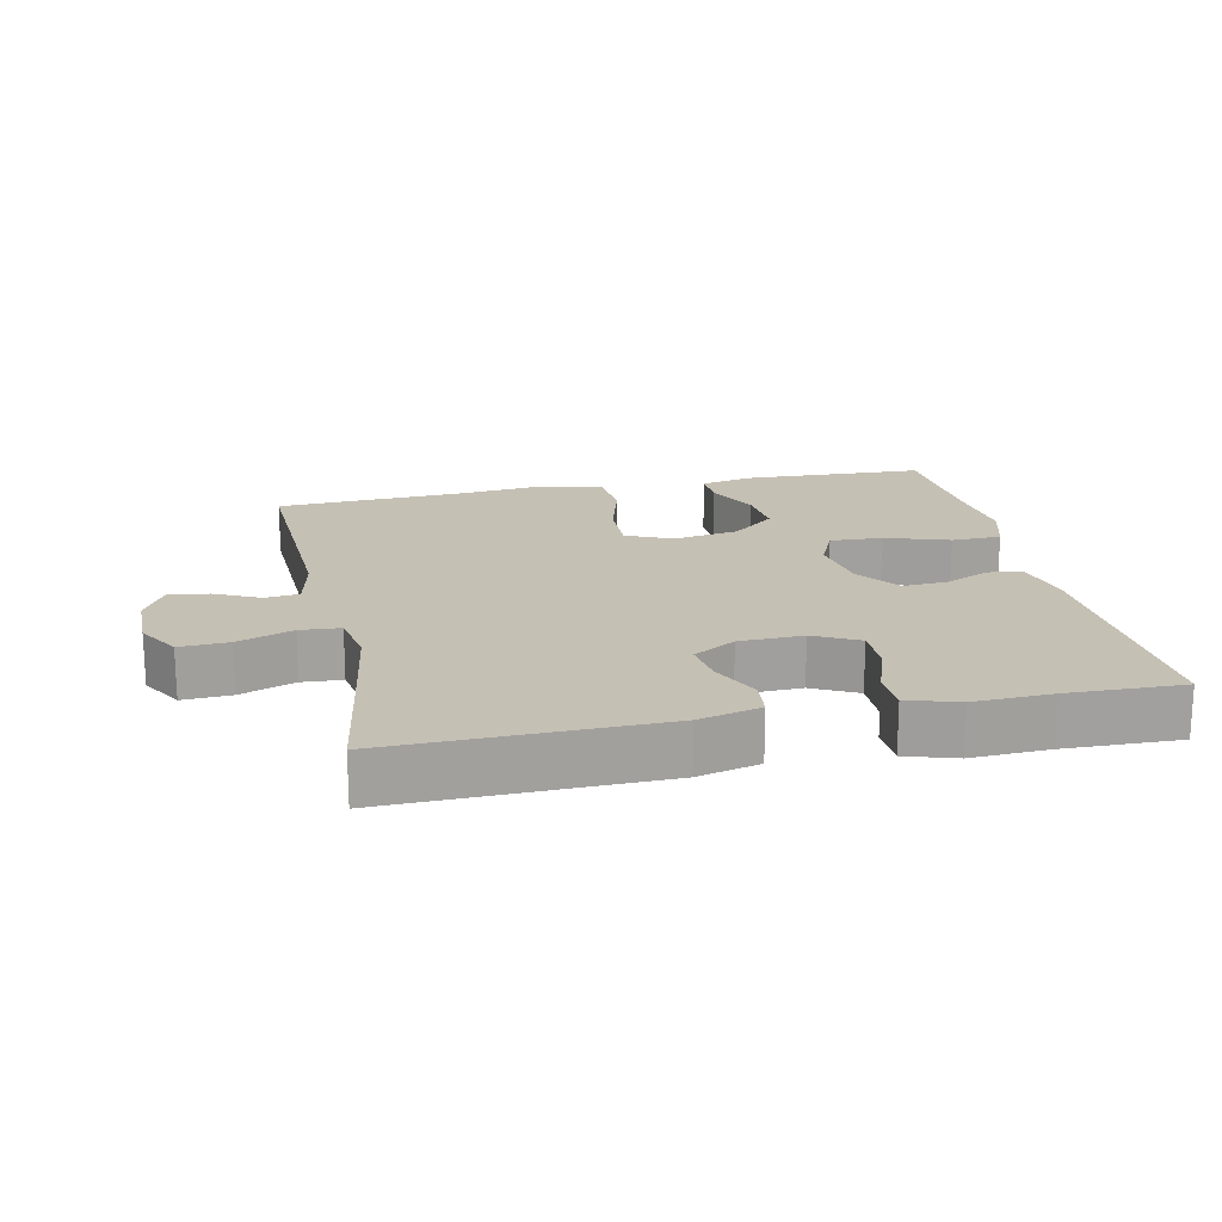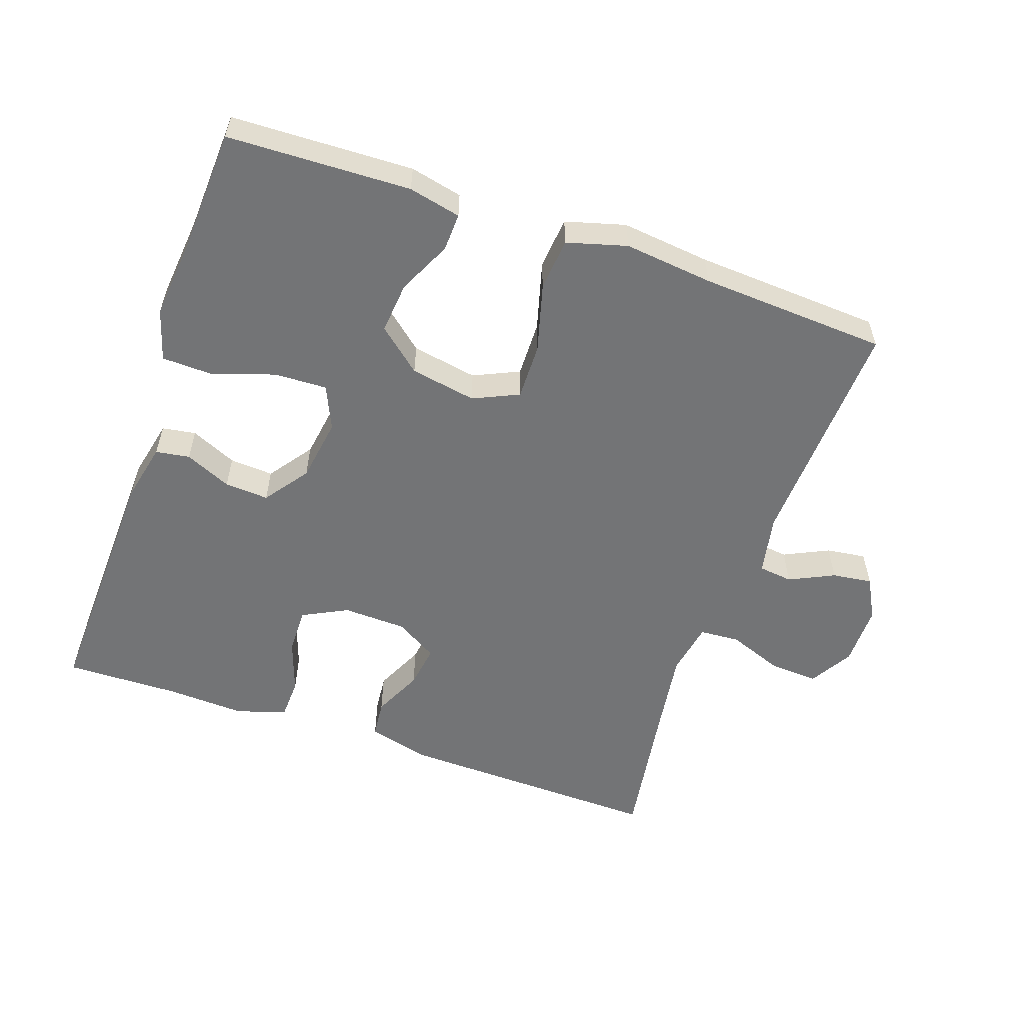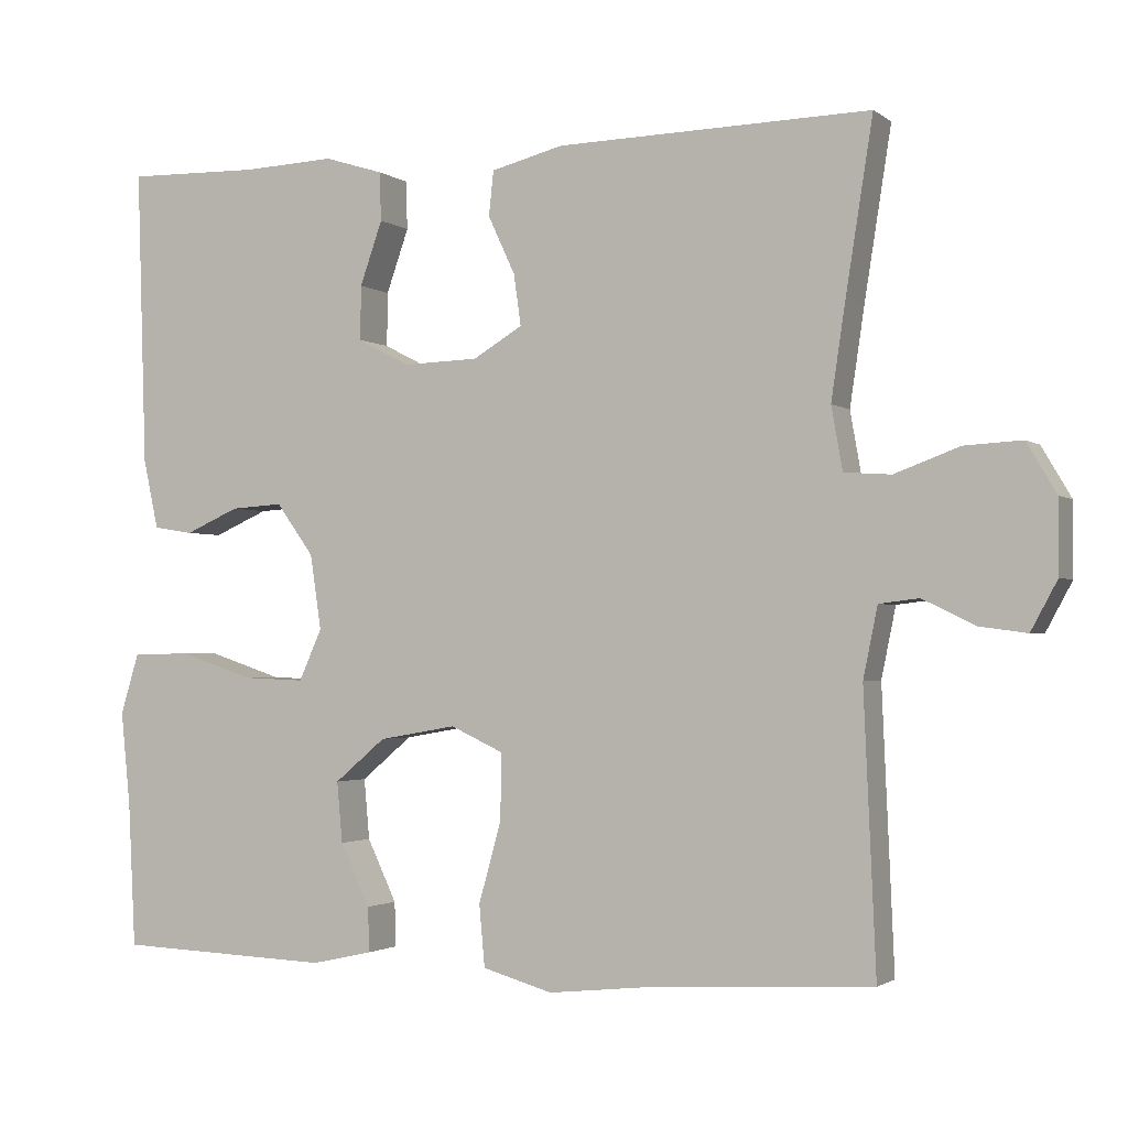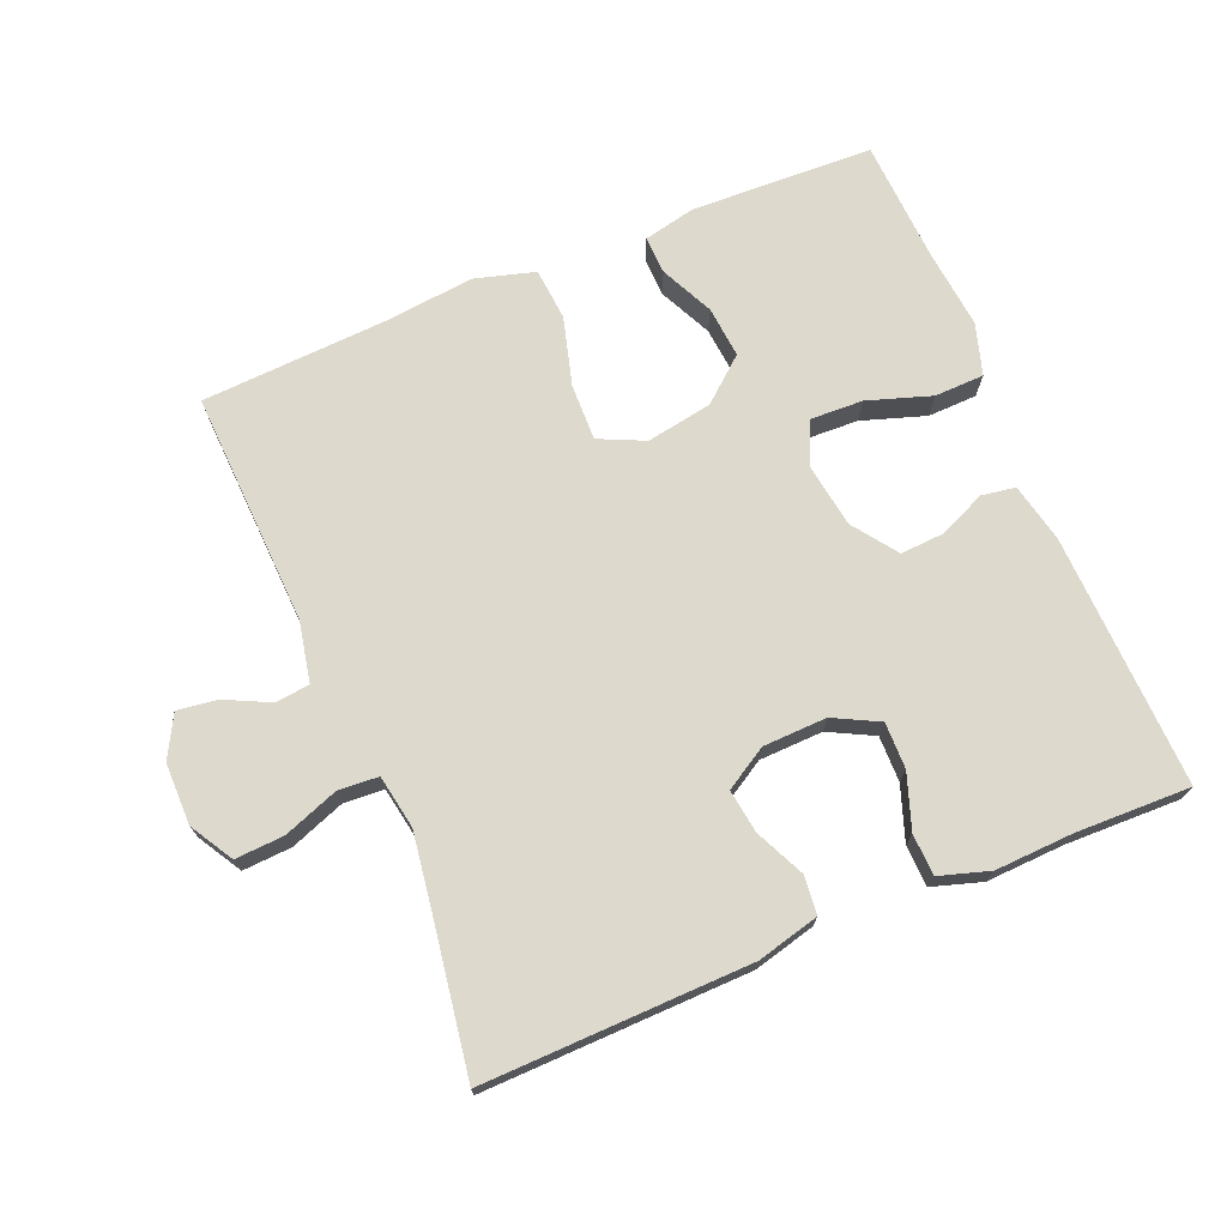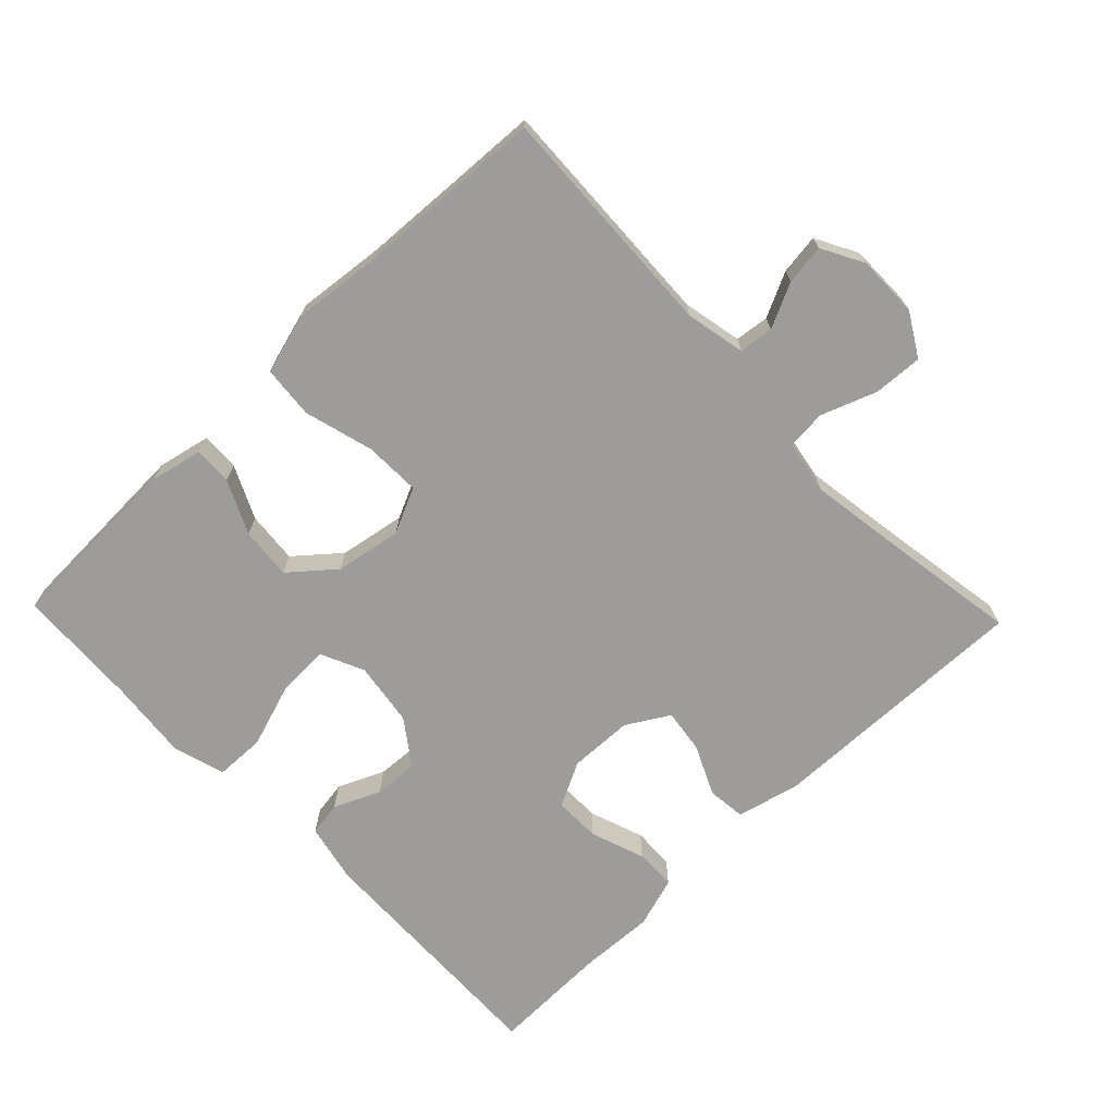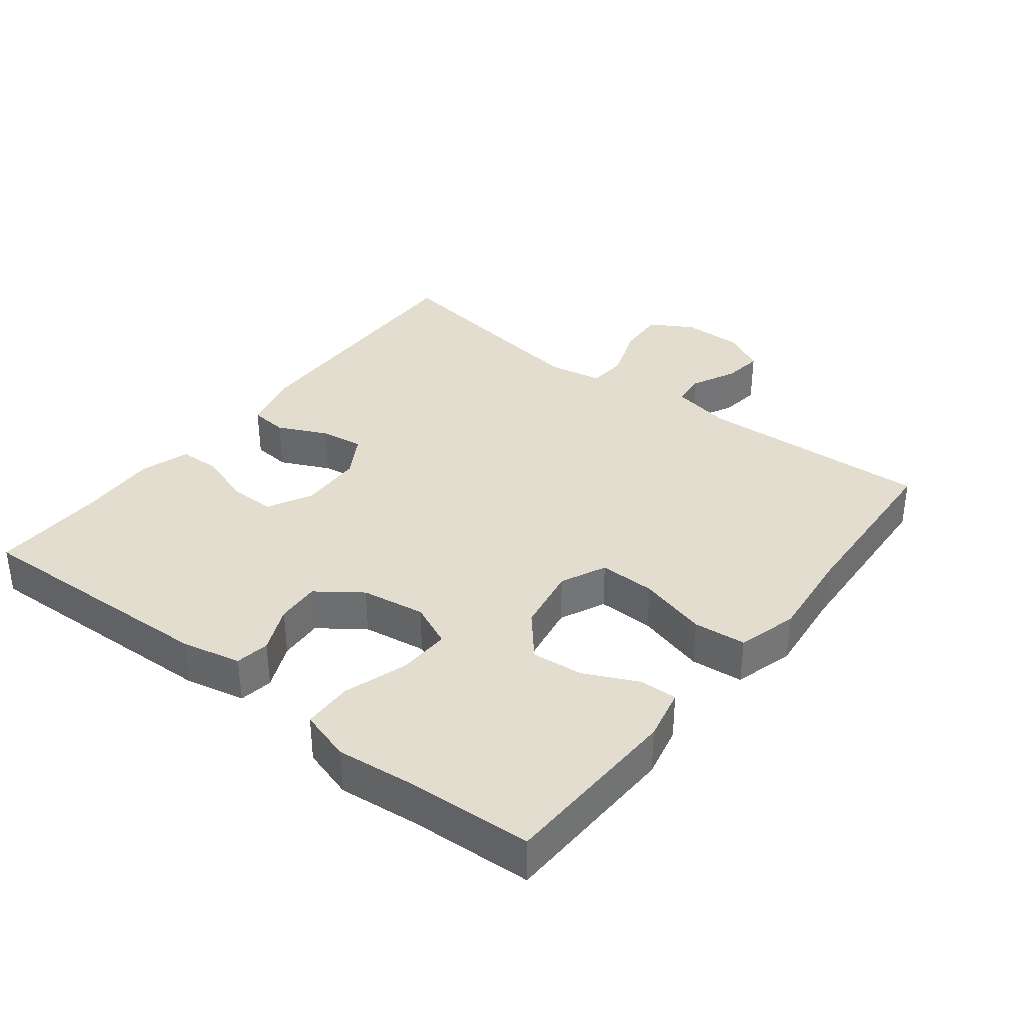
<metadata>
{"format":"obj","ext":"obj","renderer":"f3d","projection":"perspective","resolution":1024,"background":"white","views":[{"elev":18.4,"azim":-12.0,"up":"+Y"},{"elev":-56.1,"azim":160.7,"up":"+Y"},{"elev":-1.9,"azim":-155.6,"up":"+Z"},{"elev":71.9,"azim":-22.6,"up":"+Y"},{"elev":-70.2,"azim":-136.1,"up":"+Y"},{"elev":35.5,"azim":127.8,"up":"+Y"}]}
</metadata>
<code>
v -0.5 0.07 0.5
v -0.107 0.07 0.491
v -0.016 0.07 0.468
v -0.01 0.07 0.412
v -0.044 0.07 0.339
v -0.053 0.07 0.275
v 0.009 0.07 0.238
v 0.103 0.07 0.235
v 0.169 0.07 0.269
v 0.168 0.07 0.337
v 0.14 0.07 0.417
v 0.142 0.07 0.478
v 0.216 0.07 0.501
v 0.331 0.07 0.496
v 0.5 0.07 0.5
v 0.488 0.07 0.127
v 0.469 0.07 0.04
v 0.419 0.07 0.032
v 0.351 0.07 0.062
v 0.286 0.07 0.066
v 0.239 0.07 0.001
v 0.225 0.07 -0.093
v 0.254 0.07 -0.157
v 0.331 0.07 -0.154
v 0.425 0.07 -0.123
v 0.498 0.07 -0.125
v 0.521 0.07 -0.201
v 0.509 0.07 -0.32
v 0.5 0.07 -0.5
v 0.231 0.07 -0.51
v 0.154 0.07 -0.493
v 0.156 0.07 -0.437
v 0.193 0.07 -0.359
v 0.2 0.07 -0.283
v 0.136 0.07 -0.229
v 0.039 0.07 -0.212
v -0.028 0.07 -0.243
v -0.026 0.07 -0.326
v 0.002 0.07 -0.427
v -0.005 0.07 -0.504
v -0.093 0.07 -0.529
v -0.224 0.07 -0.515
v -0.5 0.07 -0.5
v -0.485 0.07 -0.154
v -0.503 0.07 -0.066
v -0.553 0.07 -0.06
v -0.619 0.07 -0.092
v -0.678 0.07 -0.1
v -0.711 0.07 -0.039
v -0.711 0.07 0.052
v -0.674 0.07 0.115
v -0.602 0.07 0.111
v -0.521 0.07 0.081
v -0.462 0.07 0.085
v -0.448 0.07 0.164
v -0.466 0.07 0.285
v -0.5 0 0.5
v -0.107 0 0.491
v -0.016 0 0.468
v -0.01 0 0.412
v -0.044 0 0.339
v -0.053 0 0.275
v 0.009 0 0.238
v 0.103 0 0.235
v 0.169 0 0.269
v 0.168 0 0.337
v 0.14 0 0.417
v 0.142 0 0.478
v 0.216 0 0.501
v 0.331 0 0.496
v 0.5 0 0.5
v 0.488 0 0.127
v 0.469 0 0.04
v 0.419 0 0.032
v 0.351 0 0.062
v 0.286 0 0.066
v 0.239 0 0.001
v 0.225 0 -0.093
v 0.254 0 -0.157
v 0.331 0 -0.154
v 0.425 0 -0.123
v 0.498 0 -0.125
v 0.521 0 -0.201
v 0.509 0 -0.32
v 0.5 0 -0.5
v 0.231 0 -0.51
v 0.154 0 -0.493
v 0.156 0 -0.437
v 0.193 0 -0.359
v 0.2 0 -0.283
v 0.136 0 -0.229
v 0.039 0 -0.212
v -0.028 0 -0.243
v -0.026 0 -0.326
v 0.002 0 -0.427
v -0.005 0 -0.504
v -0.093 0 -0.529
v -0.224 0 -0.515
v -0.5 0 -0.5
v -0.485 0 -0.154
v -0.503 0 -0.066
v -0.553 0 -0.06
v -0.619 0 -0.092
v -0.678 0 -0.1
v -0.711 0 -0.039
v -0.711 0 0.052
v -0.674 0 0.115
v -0.602 0 0.111
v -0.521 0 0.081
v -0.462 0 0.085
v -0.448 0 0.164
v -0.466 0 0.285
f 50 51 52 53
f 50 53 54
f 49 50 54
f 46 47 48 49
f 45 46 49 54
f 44 45 54
f 42 43 44 54
f 41 42 54 55
f 38 39 40 41
f 37 38 41 55
f 30 31 32 33
f 28 29 30 33
f 28 33 34
f 27 28 34 35
f 24 25 26 27
f 23 24 27 35
f 16 17 18 19
f 14 15 16 19
f 14 19 20
f 13 14 20 21
f 10 11 12 13
f 9 10 13 21
f 2 3 4 5
f 56 1 2 5
f 56 5 6
f 36 37 55 56
f 36 56 6 7
f 22 23 35 36
f 22 36 7 8
f 8 9 21 22
f 109 108 107 106
f 110 109 106
f 110 106 105
f 105 104 103 102
f 110 105 102 101
f 110 101 100
f 110 100 99 98
f 111 110 98 97
f 97 96 95 94
f 111 97 94 93
f 89 88 87 86
f 89 86 85 84
f 90 89 84
f 91 90 84 83
f 83 82 81 80
f 91 83 80 79
f 75 74 73 72
f 75 72 71 70
f 76 75 70
f 77 76 70 69
f 69 68 67 66
f 77 69 66 65
f 61 60 59 58
f 61 58 57 112
f 62 61 112
f 112 111 93 92
f 63 62 112 92
f 92 91 79 78
f 64 63 92 78
f 78 77 65 64
f 1 57 58 2
f 2 58 59 3
f 3 59 60 4
f 4 60 61 5
f 5 61 62 6
f 6 62 63 7
f 7 63 64 8
f 8 64 65 9
f 9 65 66 10
f 10 66 67 11
f 11 67 68 12
f 12 68 69 13
f 13 69 70 14
f 14 70 71 15
f 15 71 72 16
f 16 72 73 17
f 17 73 74 18
f 18 74 75 19
f 19 75 76 20
f 20 76 77 21
f 21 77 78 22
f 22 78 79 23
f 23 79 80 24
f 24 80 81 25
f 25 81 82 26
f 26 82 83 27
f 27 83 84 28
f 28 84 85 29
f 29 85 86 30
f 30 86 87 31
f 31 87 88 32
f 32 88 89 33
f 33 89 90 34
f 34 90 91 35
f 35 91 92 36
f 36 92 93 37
f 37 93 94 38
f 38 94 95 39
f 39 95 96 40
f 40 96 97 41
f 41 97 98 42
f 42 98 99 43
f 43 99 100 44
f 44 100 101 45
f 45 101 102 46
f 46 102 103 47
f 47 103 104 48
f 48 104 105 49
f 49 105 106 50
f 50 106 107 51
f 51 107 108 52
f 52 108 109 53
f 53 109 110 54
f 54 110 111 55
f 55 111 112 56
f 56 112 57 1

</code>
